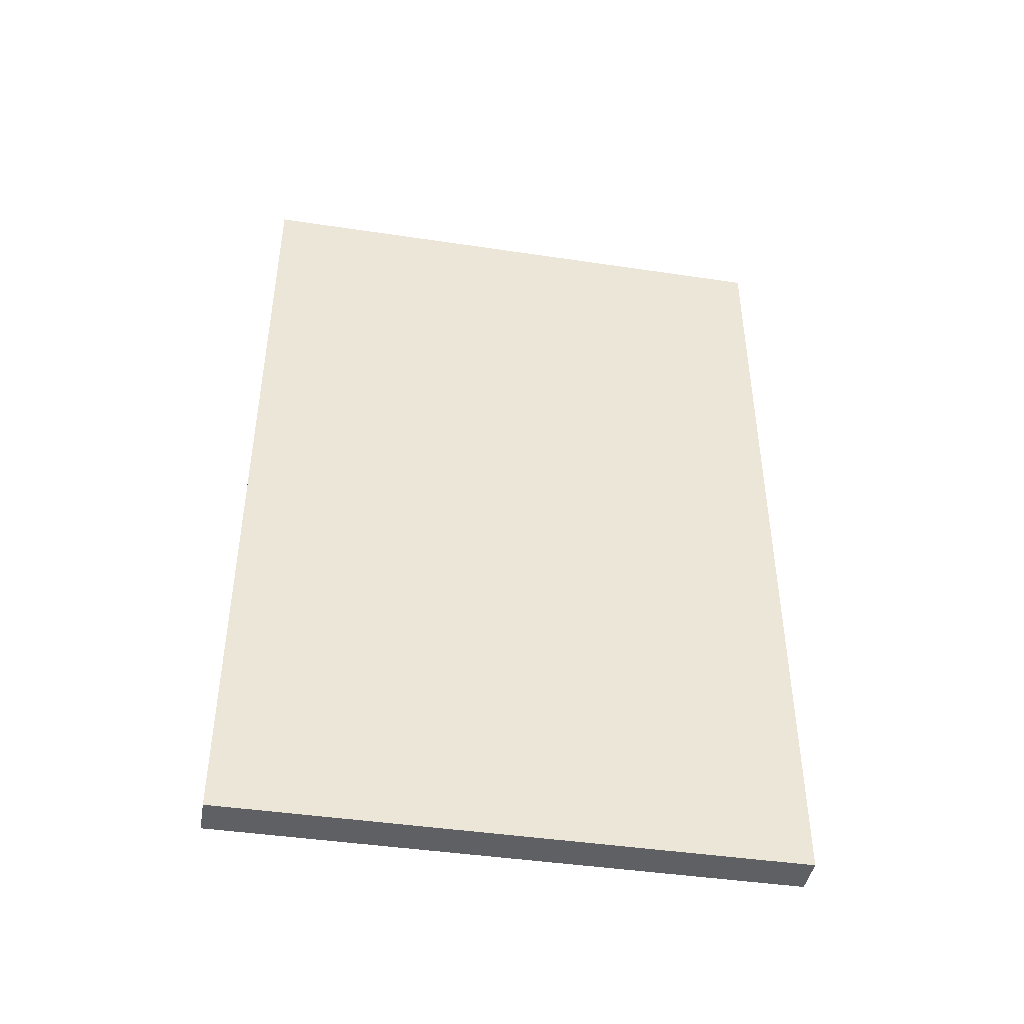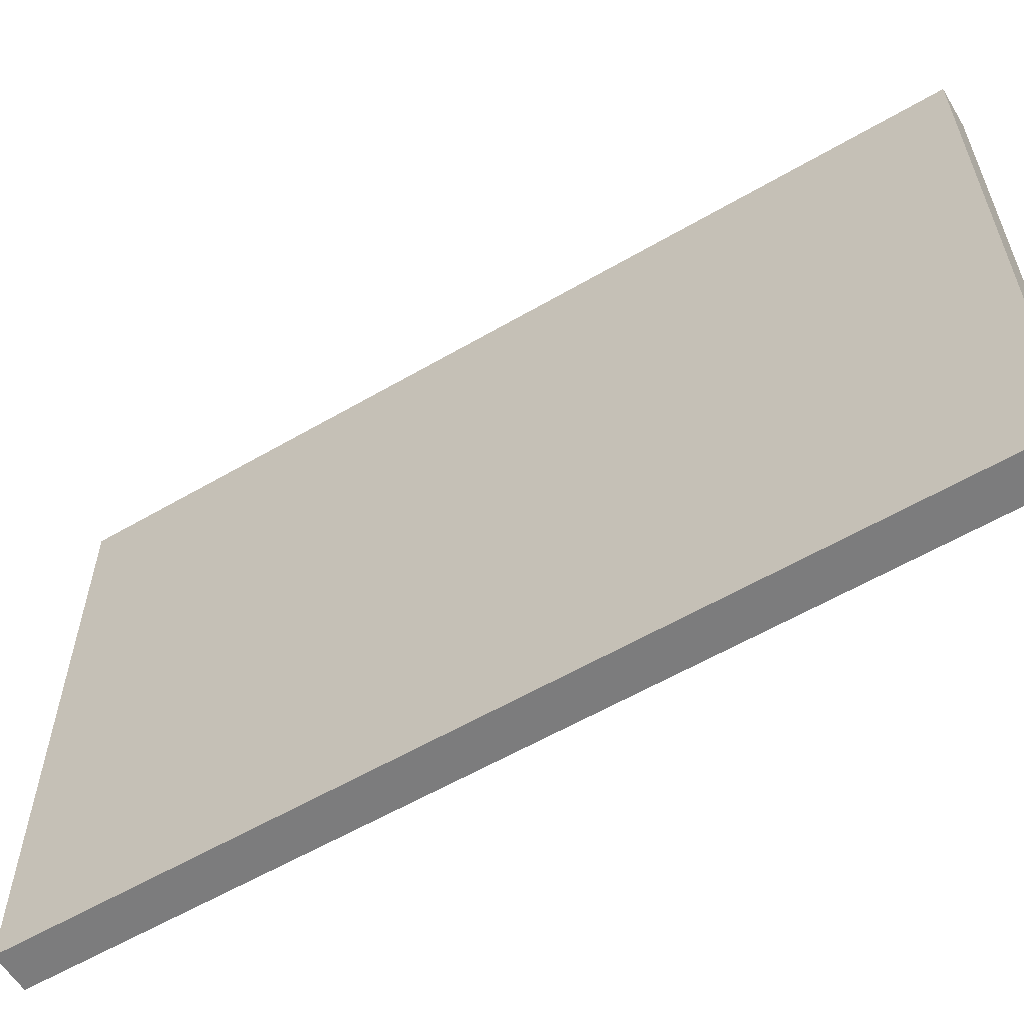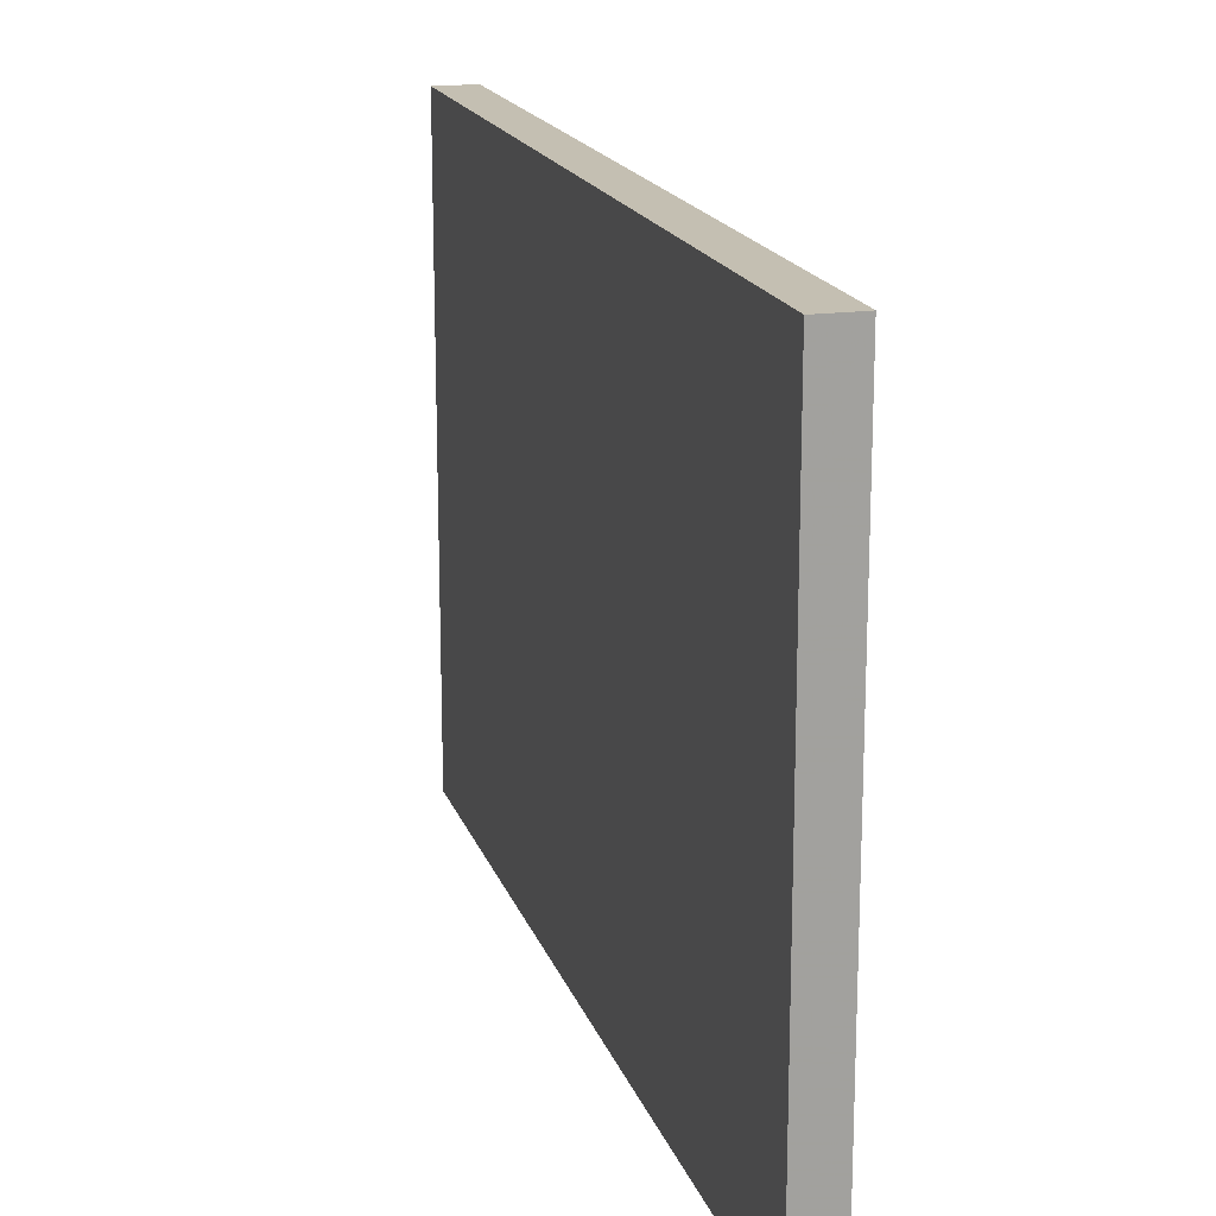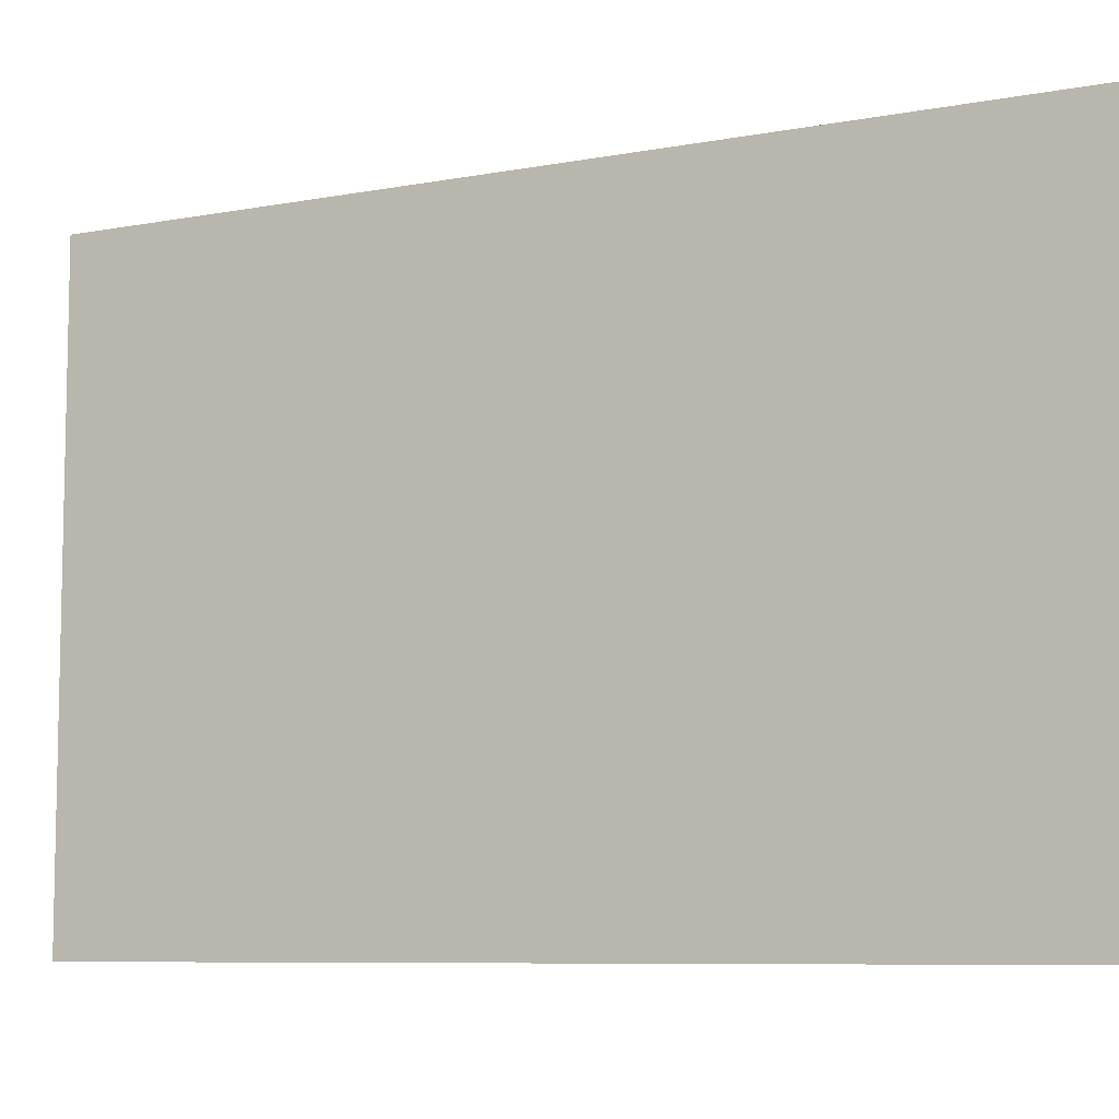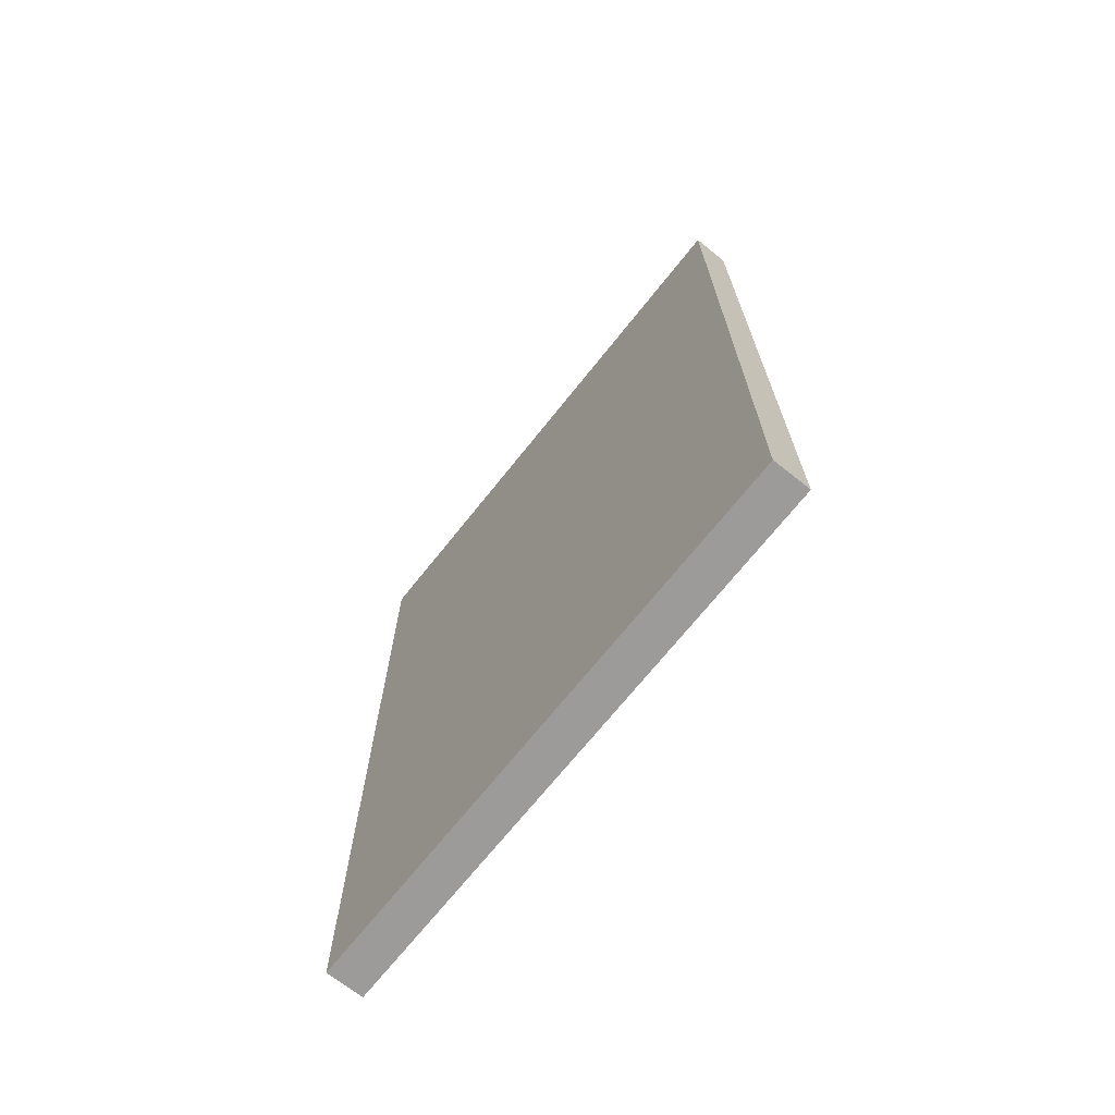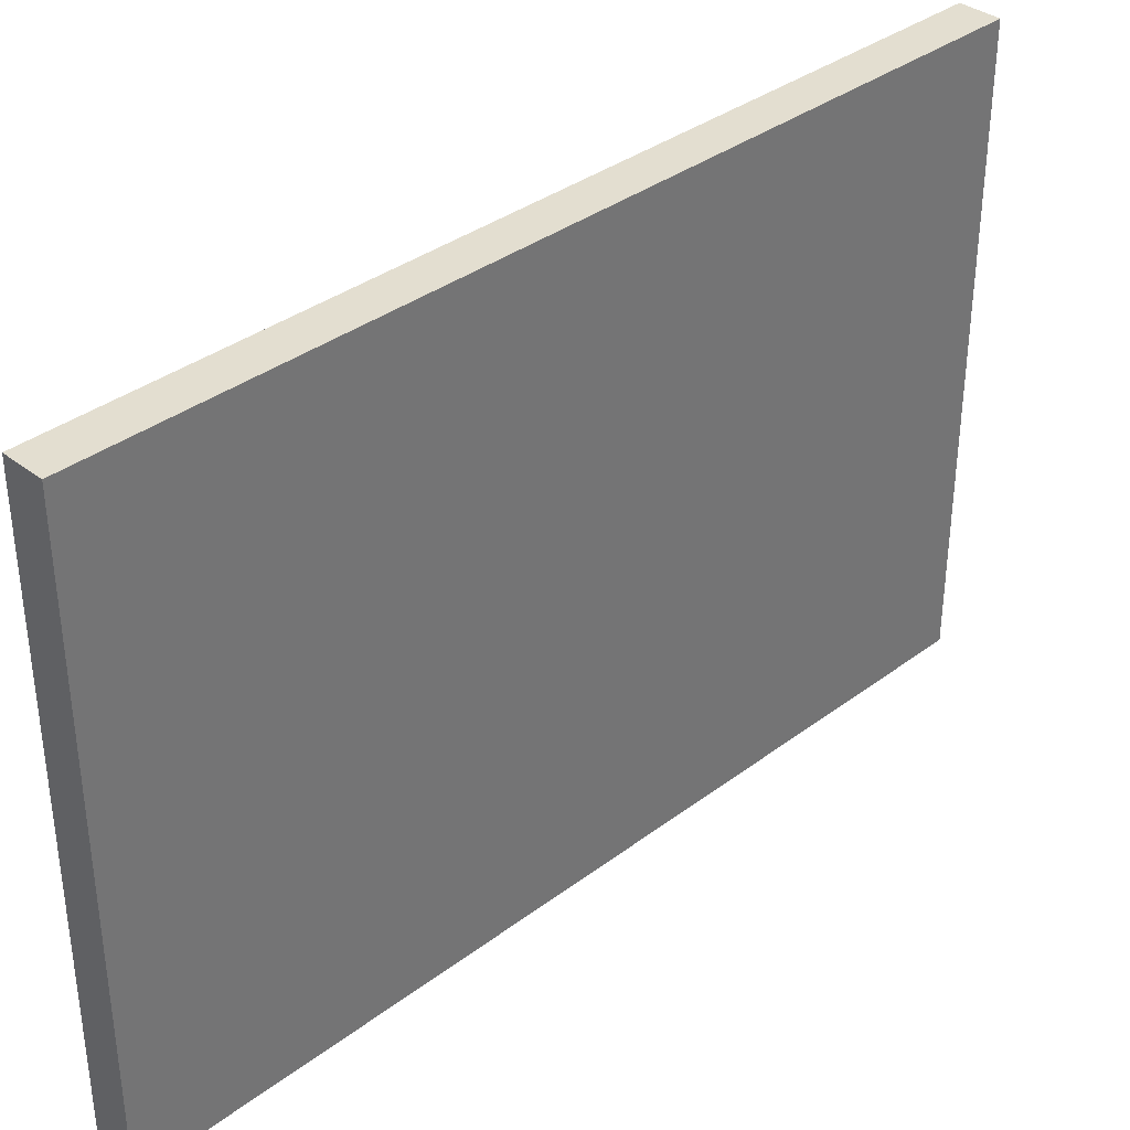
<metadata>
{"format":"obj","ext":"obj","renderer":"f3d","projection":"perspective","resolution":1024,"background":"white","views":[{"elev":-43.6,"azim":-100.0,"up":"+Z"},{"elev":-58.8,"azim":-59.0,"up":"+Y"},{"elev":17.6,"azim":164.3,"up":"+Y"},{"elev":-7.9,"azim":-62.3,"up":"+Y"},{"elev":-69.9,"azim":141.5,"up":"+Z"},{"elev":35.8,"azim":45.4,"up":"+Y"}]}
</metadata>
<code>
v 15 22.2 210.3
v 15 137.4 225
v 15 87.04 64.37
v 15 131.6 197.6
v 15 141 92.97
v 15 155 157.9
v 5 140.3 77.05
v 15 17.63 108.1
v 15 49.94 116.2
v 5 114.5 0
v 5 79.77 88.52
v 5 115.6 79.46
v 15 73.46 12.32
v 15 45.79 37.77
v 5 116.3 44.76
v 15 101.5 52
v 15 155 122.3
v 15 47.06 208.8
v 5 19.16 66.15
v 15 70.61 208.9
v 15 107 34.35
v 15 120.6 92.88
v 5 46.88 63.47
v 5 25.04 41.7
v 15 155 85.25
v 15 73.53 108.3
v 15 39.17 159
v 5 16.66 91.36
v 5 89.95 69.31
v 5 16.03 119.9
v 15 115.6 165.6
v 5 97.46 110.5
v 5 135.4 139.5
v 15 16.78 185.8
v 5 99.15 150
v 15 66.42 83.4
v 5 45.05 38.13
v 5 80.81 114.1
v 5 113.1 107
v 15 86.53 24.58
v 5 92.24 39.01
v 15 17.83 14.73
v 15 78.3 179.1
v 15 47.73 179.1
v 15 138.1 0
v 15 26.17 127.4
v 5 28.95 107
v 5 77.63 52.31
v 15 137 175
v 15 137.3 61.13
v 5 144.3 13.98
v 5 118 13.92
v 15 141.3 47.48
v 15 102.3 225
v 5 54.29 96.29
v 5 139.8 156.4
v 15 137.1 13.97
v 15 110.8 124.3
v 5 135.5 27.76
v 15 155 27.69
v 15 48.35 72.18
v 15 134.1 152.4
v 5 52.15 204.7
v 5 94.73 0
v 5 5 179.5
v 15 33.79 96.71
v 5 43.43 225
v 5 155 135.2
v 5 93.2 172.2
v 15 88.47 0
v 15 5 67.49
v 5 27.66 19.18
v 10.39 16.8 225
v 5 155 84.3
v 15 103.9 207.1
v 5 97.42 225
v 5 5 22.8
v 15 106.6 102.6
v 5 67.1 0
v 15 37.23 0
v 15 69.23 130.5
v 5 138.2 44.83
v 5 26.56 135.7
v 15 58.5 225
v 5 155 30.74
v 15 43.7 137.2
v 15 155 181.2
v 15 26.57 46.57
v 5 34.39 82.58
v 15 5 48.7
v 5 134.9 182.2
v 5 37.99 179.8
v 5 5 48.39
v 5 27.49 201.2
v 5 78.26 23.49
v 5 155 168.5
v 5 69.76 225
v 5 103.7 58.22
v 5 155 55.72
v 5 131.7 206.9
v 15 155 105
v 5 5 152.7
v 5 61.83 44.1
v 15 5 169.5
v 5 66.16 109.5
v 10.17 5 185.7
v 5 5 131.4
v 15 80.13 46.06
v 5 128.5 121.5
v 15 155 66.21
v 15 133 132.1
v 15 94.96 160.2
v 15 144 192.9
v 15 61.83 0
v 15 33.53 225
v 5 50.67 78.83
v 5 69.68 200.9
v 5 5 0
v 15 54.8 150.4
v 10.23 5 166.6
v 5 5 225
v 15 99.75 179.5
v 15 5 146
v 15 5 0
v 15 131.3 111.5
v 5 5 103.5
v 15 76.09 150.5
v 5 47.8 118.6
v 5 155 0
v 15 48.39 16.35
v 5 89.81 190.4
v 9.913 155 14.62
v 15 22.59 0
v 15 117.5 187.5
v 5 155 225
v 5 132.8 225
v 5 98.74 130.1
v 15 155 0
v 9.806 145 225
v 15 5 225
v 5 118.6 144.5
v 15 84.13 225
v 15 5 199.5
v 15 126.8 28.45
v 5 48.93 135.7
v 15 155 225
v 5 5 203.9
v 15 5 88.44
v 5 155 111.2
v 15 155 140.5
v 15 155 205.4
v 9.815 50.68 0
v 5 33.94 58.28
v 15 52.24 53.84
v 5 155 196
v 15 27.42 172.4
v 15 105.3 16.27
v 5 128.3 61.14
v 15 86.02 92.37
v 5 50.63 155.3
v 9.745 155 96.5
v 5 105.1 24.46
v 5 66.89 70.7
v 9.715 144.7 0
v 5 25.42 160.8
v 5 77.78 153.4
v 15 5 120.9
v 10.25 5 13.51
v 15 60.94 168.2
v 15 155 45.94
v 15 23.44 151.3
v 5 96.85 92.57
v 15 116.8 0
v 5 116.3 168.5
v 15 29.83 25.11
v 5 65.65 177.9
v 10.13 5 110.9
v 5 134.3 97.71
v 15 61.41 191.4
v 5 110.4 196.7
v 15 107 76.27
v 15 64.76 32.09
v 5 36.83 0
v 15 27.66 71.33
v 5 53.5 19.48
v 5 131.6 0
v 15 120.6 53.78
v 5 117.3 225
v 15 120.8 225
v 15 84.68 198.6
v 15 132 75.58
v 15 5 31.15
v 5 5 76.94
v 5 23.01 225
v 15 36.61 192.6
v 15 70.26 67.67
v 15 113.8 145.4
v 5 87.81 208.6
v 15 57.55 95.55
v 15 139.4 210.3
v 5 71.07 133.1
v 15 90.16 117.2
v 9.657 5 60.54
v 15 94.31 140.1
v 15 120.9 208.5
f 115 1 18
f 140 1 115
f 196 3 159
f 191 5 22
f 5 191 25
f 62 150 6
f 178 74 7
f 99 7 74
f 46 167 8
f 148 8 167
f 64 52 10
f 29 163 11
f 105 11 55
f 172 12 29
f 13 40 182
f 114 13 130
f 88 14 154
f 84 18 20
f 115 18 84
f 93 19 24
f 175 130 14
f 163 116 55
f 163 23 116
f 112 122 43
f 112 31 122
f 136 139 135
f 21 144 187
f 80 133 183
f 21 16 108
f 80 42 133
f 83 160 145
f 153 23 37
f 23 153 89
f 37 72 24
f 161 25 74
f 26 202 81
f 199 26 9
f 47 89 28
f 30 107 83
f 112 197 31
f 62 31 197
f 199 9 66
f 32 38 137
f 81 9 26
f 39 32 137
f 141 33 109
f 33 141 56
f 156 195 34
f 143 34 1
f 141 35 174
f 199 36 159
f 199 61 36
f 103 185 37
f 185 72 37
f 178 12 39
f 105 38 11
f 201 38 105
f 70 157 40
f 108 40 21
f 145 160 201
f 162 95 41
f 95 48 41
f 112 43 127
f 190 43 122
f 138 45 164
f 167 46 123
f 46 8 66
f 47 28 126
f 50 187 53
f 129 186 51
f 179 20 18
f 59 51 186
f 64 162 52
f 59 52 162
f 192 42 175
f 170 53 60
f 110 53 170
f 142 54 76
f 142 75 54
f 44 195 156
f 116 89 55
f 128 55 47
f 68 33 56
f 56 141 174
f 146 135 139
f 60 57 138
f 58 111 197
f 82 59 15
f 82 85 59
f 21 187 16
f 60 144 57
f 181 16 187
f 60 138 132
f 113 87 151
f 113 151 200
f 141 137 35
f 65 147 94
f 173 45 57
f 65 106 147
f 193 28 19
f 101 125 5
f 111 125 17
f 198 180 131
f 69 131 180
f 30 83 47
f 176 117 131
f 117 176 63
f 181 159 3
f 39 172 32
f 76 180 198
f 44 179 195
f 188 180 76
f 75 134 205
f 202 58 204
f 169 179 44
f 47 83 128
f 179 169 43
f 149 109 68
f 83 165 160
f 149 74 178
f 83 145 128
f 189 2 136
f 86 46 9
f 15 98 158
f 37 24 153
f 137 141 109
f 172 11 38
f 157 21 40
f 106 120 104
f 102 120 65
f 28 193 126
f 134 31 49
f 86 27 171
f 146 139 2
f 96 6 68
f 126 193 148
f 119 169 27
f 64 70 79
f 166 69 35
f 172 38 32
f 96 155 87
f 101 161 149
f 22 181 191
f 202 204 81
f 155 96 91
f 79 152 183
f 163 55 11
f 68 56 96
f 78 125 58
f 50 110 191
f 184 71 88
f 134 4 205
f 65 94 92
f 122 31 134
f 183 185 79
f 82 15 158
f 203 93 90
f 29 11 172
f 134 75 122
f 29 98 48
f 176 166 160
f 98 29 12
f 166 176 69
f 128 145 201
f 102 107 123
f 143 104 34
f 199 159 26
f 10 186 173
f 20 179 190
f 124 118 133
f 80 152 114
f 63 176 92
f 143 140 147
f 104 143 106
f 108 196 154
f 148 184 66
f 156 27 44
f 137 201 166
f 194 121 73
f 148 177 126
f 113 4 49
f 92 94 63
f 132 129 85
f 177 167 107
f 17 101 149
f 43 190 179
f 192 124 42
f 69 180 174
f 3 108 16
f 173 186 45
f 97 63 67
f 198 117 97
f 64 10 173
f 148 193 71
f 152 79 114
f 35 137 166
f 79 185 95
f 184 88 154
f 64 95 162
f 104 120 123
f 165 83 102
f 99 158 7
f 203 90 71
f 78 58 202
f 99 170 85
f 114 130 80
f 180 100 91
f 80 130 175
f 118 72 183
f 9 81 86
f 146 200 151
f 201 137 38
f 106 143 147
f 181 3 16
f 69 174 35
f 182 14 130
f 140 115 73
f 189 188 54
f 171 123 46
f 70 40 13
f 157 173 144
f 142 97 84
f 169 44 27
f 129 132 138
f 135 155 100
f 2 189 200
f 199 66 61
f 149 161 74
f 84 20 142
f 163 29 48
f 116 23 89
f 201 160 166
f 80 175 42
f 90 93 192
f 95 103 48
f 144 53 187
f 160 92 176
f 182 130 13
f 175 88 192
f 87 49 6
f 6 96 87
f 84 67 115
f 70 114 79
f 137 109 39
f 79 95 64
f 133 42 124
f 140 73 121
f 76 54 188
f 89 153 19
f 150 17 68
f 140 143 1
f 96 56 91
f 18 195 179
f 157 144 21
f 126 30 47
f 4 113 200
f 159 181 78
f 173 157 70
f 183 133 118
f 36 196 159
f 152 80 183
f 184 154 61
f 49 87 113
f 142 190 75
f 103 95 185
f 46 86 171
f 148 167 177
f 174 91 56
f 90 192 88
f 155 135 151
f 169 127 43
f 118 124 168
f 90 88 71
f 163 48 103
f 128 105 55
f 154 182 108
f 146 151 135
f 154 14 182
f 158 12 7
f 78 181 22
f 135 100 136
f 197 111 62
f 192 168 124
f 112 127 204
f 67 194 115
f 110 170 99
f 61 154 196
f 121 147 140
f 129 164 186
f 81 127 119
f 129 51 85
f 118 77 72
f 159 202 26
f 108 182 40
f 75 205 189
f 72 77 24
f 89 47 55
f 194 67 94
f 54 75 189
f 187 191 181
f 125 22 5
f 101 5 25
f 153 24 19
f 169 119 127
f 93 203 193
f 162 15 59
f 93 193 19
f 195 18 1
f 201 105 128
f 99 82 158
f 150 62 111
f 149 68 17
f 170 60 85
f 10 52 186
f 111 58 125
f 173 57 144
f 59 186 52
f 178 7 12
f 102 65 165
f 74 110 99
f 190 122 75
f 203 71 193
f 12 158 98
f 125 78 22
f 139 136 2
f 59 85 51
f 150 111 17
f 148 71 184
f 33 68 109
f 106 65 120
f 62 6 49
f 101 25 161
f 70 64 173
f 138 164 129
f 127 81 204
f 118 168 77
f 187 50 191
f 70 13 114
f 100 180 188
f 188 189 136
f 108 3 196
f 87 155 151
f 134 49 4
f 67 63 94
f 168 192 77
f 103 37 23
f 72 185 183
f 69 176 131
f 123 171 104
f 148 66 8
f 67 84 97
f 102 123 120
f 165 92 160
f 144 60 53
f 73 115 194
f 164 45 186
f 171 156 104
f 156 34 104
f 98 15 41
f 162 41 15
f 92 165 65
f 107 102 83
f 88 175 14
f 195 1 34
f 27 156 171
f 149 178 109
f 119 86 81
f 126 177 107
f 86 119 27
f 126 107 30
f 41 48 98
f 163 103 23
f 136 100 188
f 25 191 110
f 76 198 97
f 4 200 205
f 76 97 142
f 101 17 125
f 99 85 82
f 142 20 190
f 121 194 147
f 45 138 57
f 132 85 60
f 94 147 194
f 66 9 46
f 155 91 100
f 62 49 31
f 110 74 25
f 91 174 180
f 198 131 117
f 150 68 6
f 93 77 192
f 205 200 189
f 146 2 200
f 159 78 202
f 172 39 12
f 110 50 53
f 112 204 197
f 39 109 178
f 167 123 107
f 197 204 58
f 89 19 28
f 97 117 63
f 184 61 66
f 93 24 77
f 36 61 196

</code>
